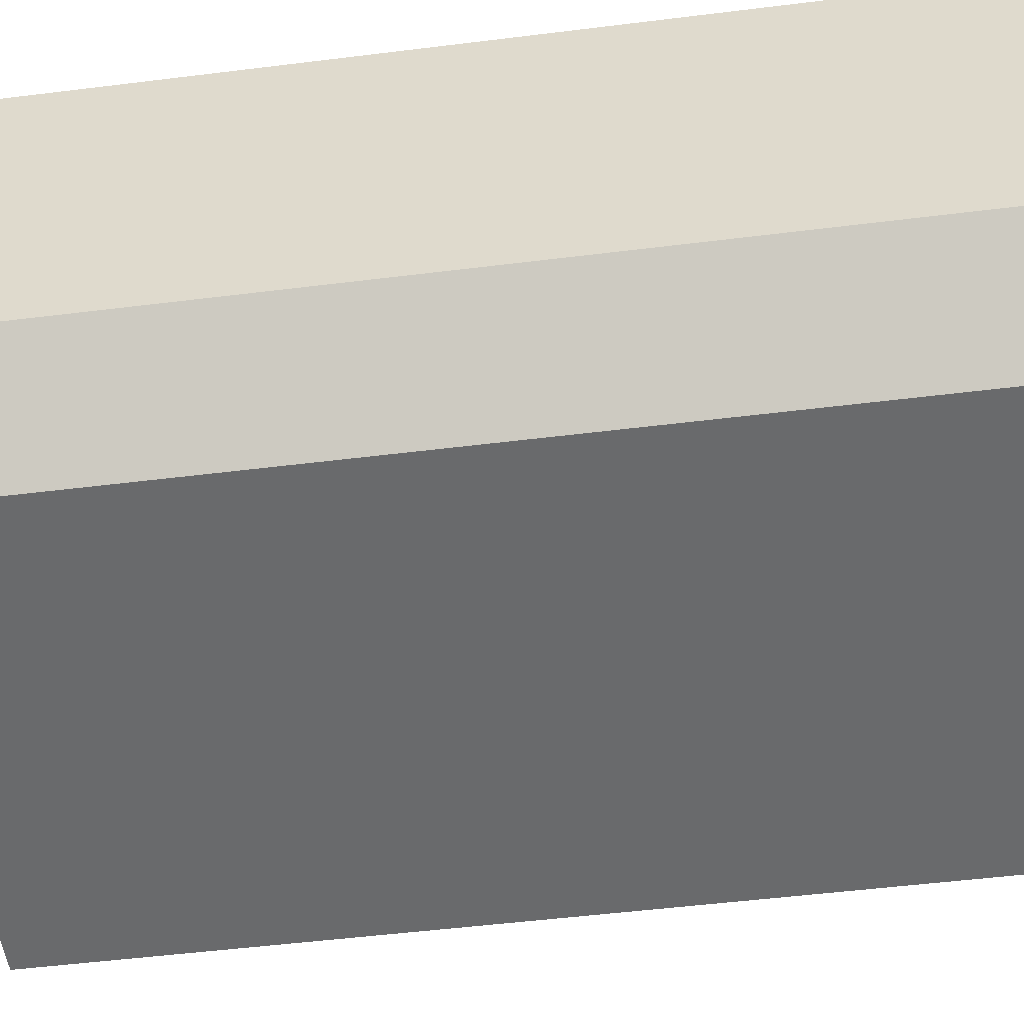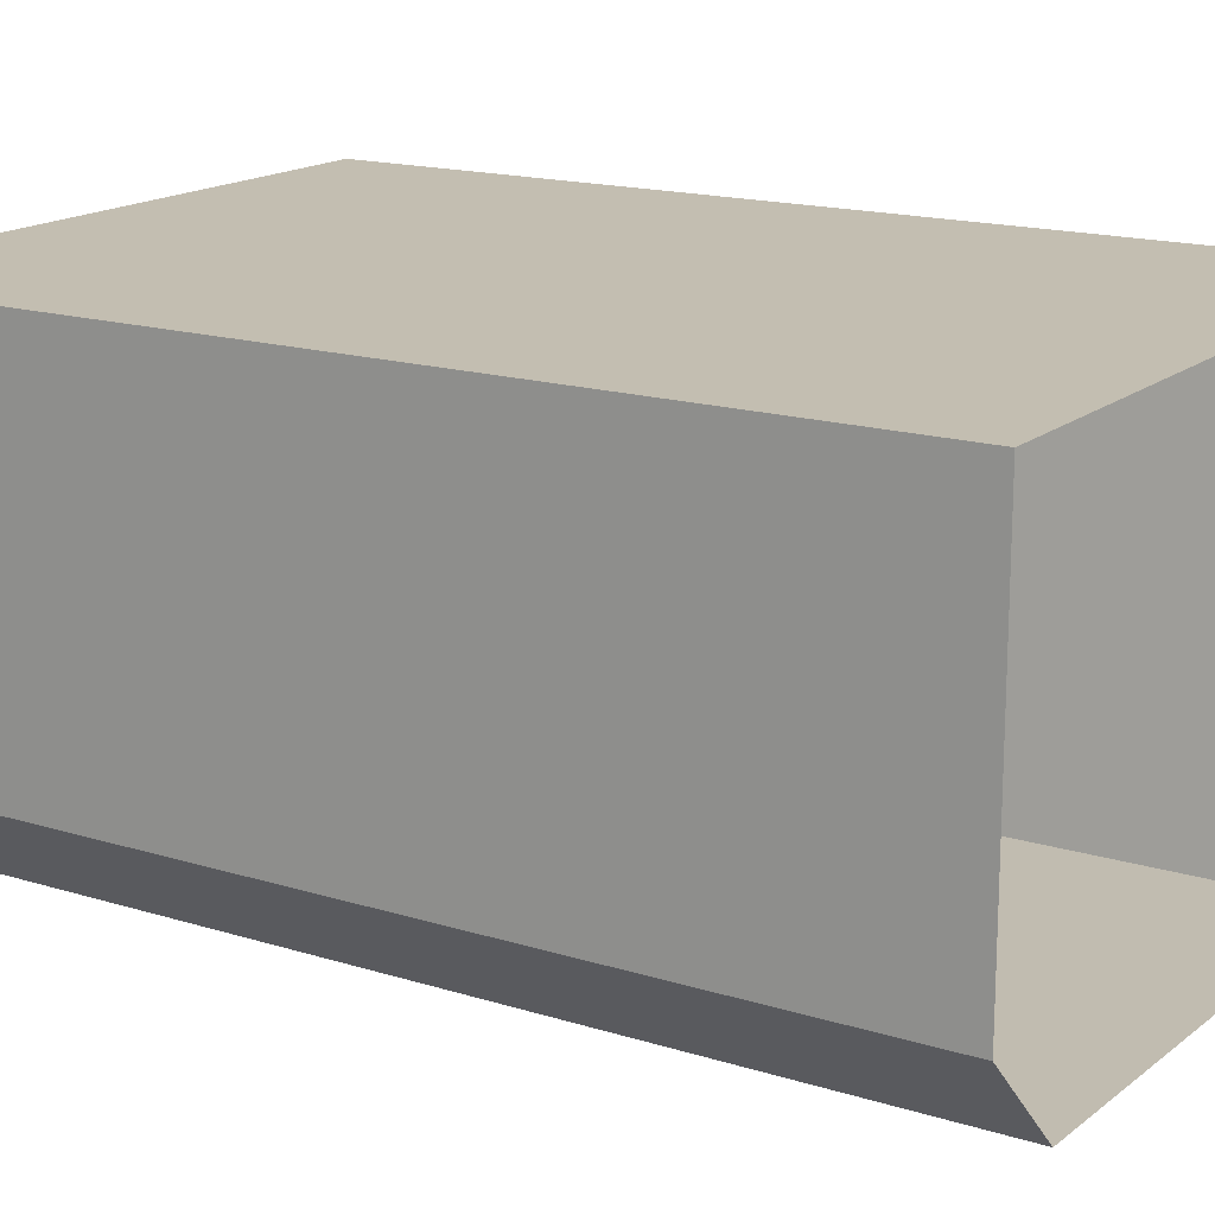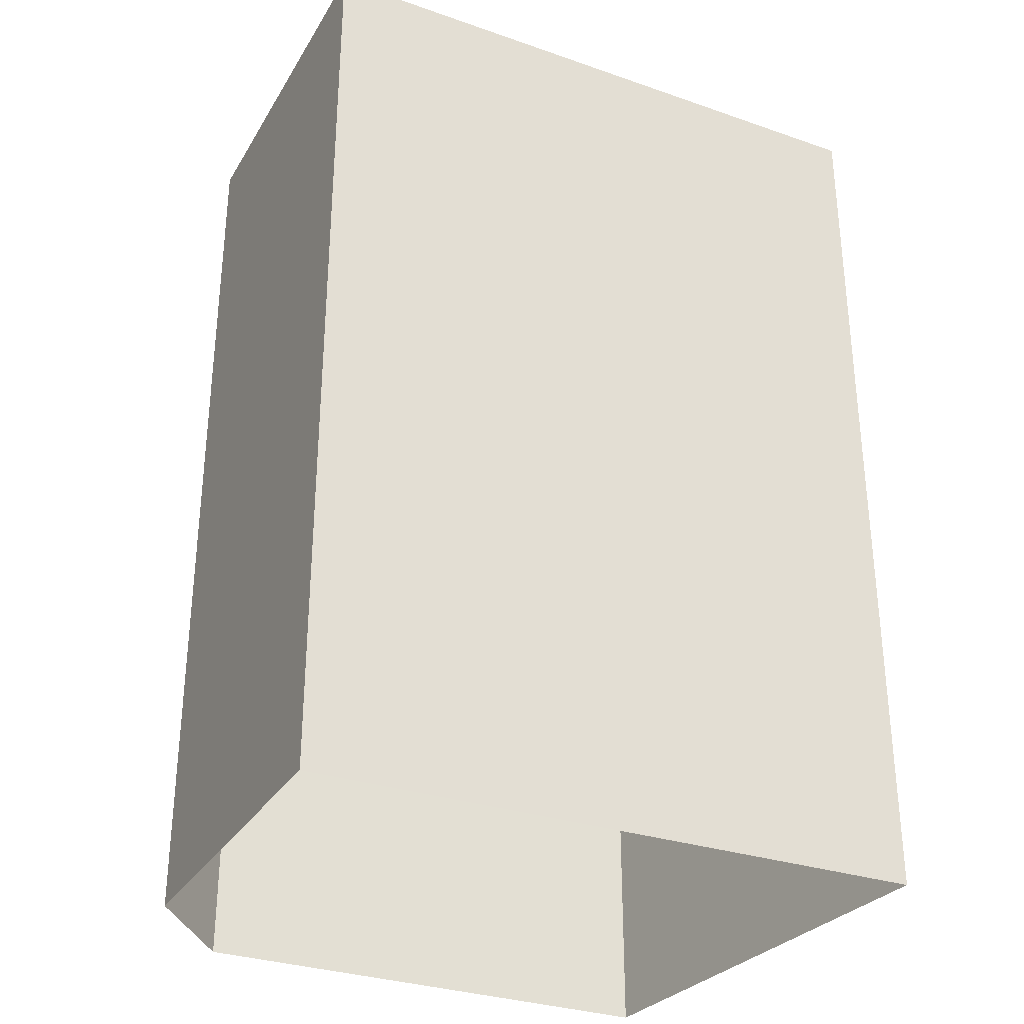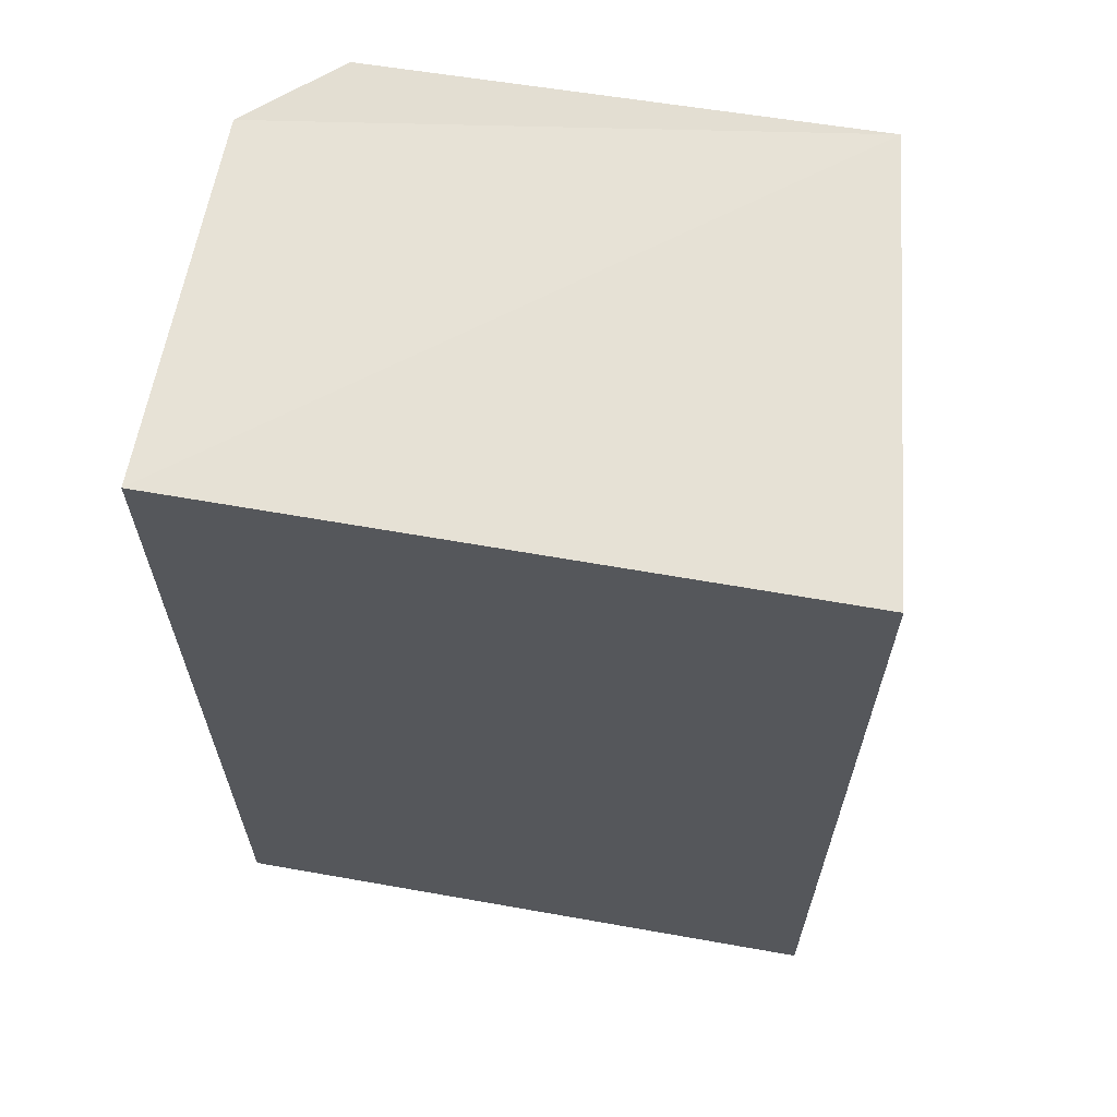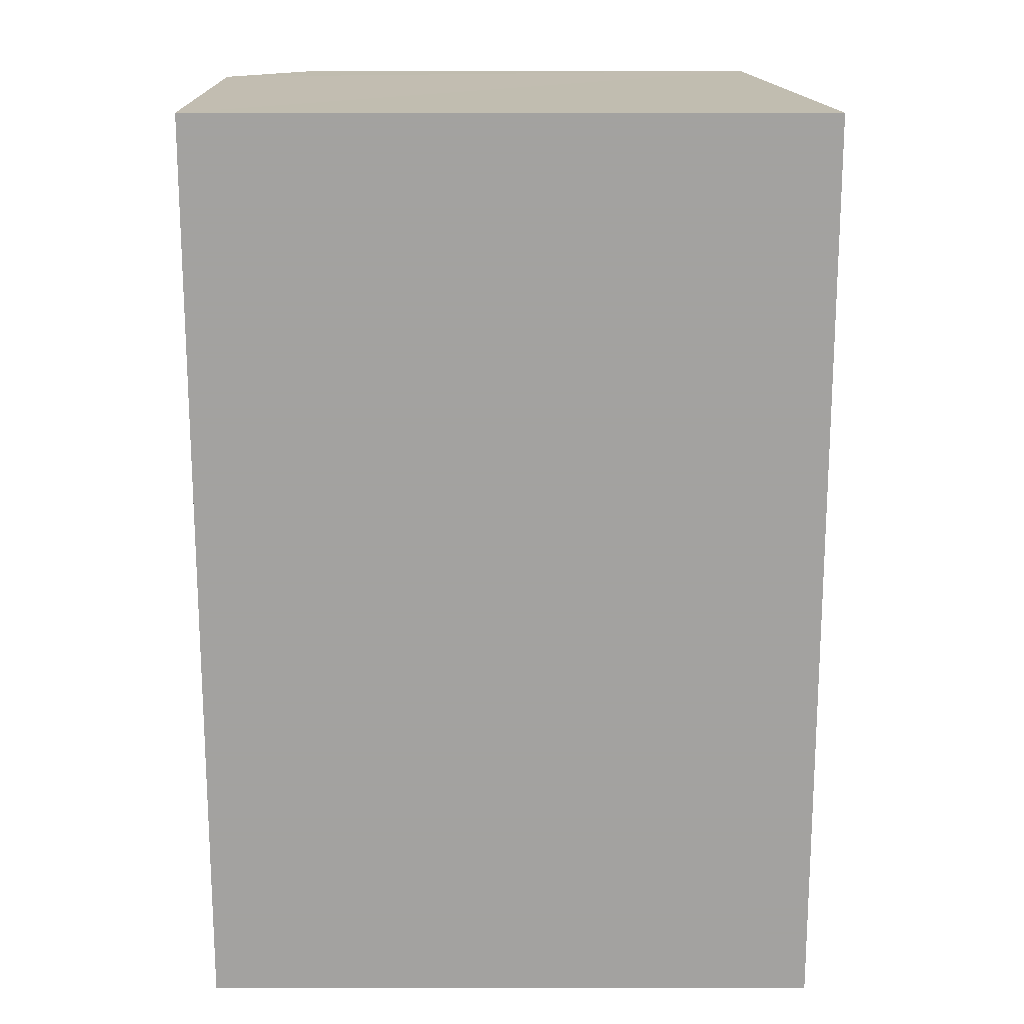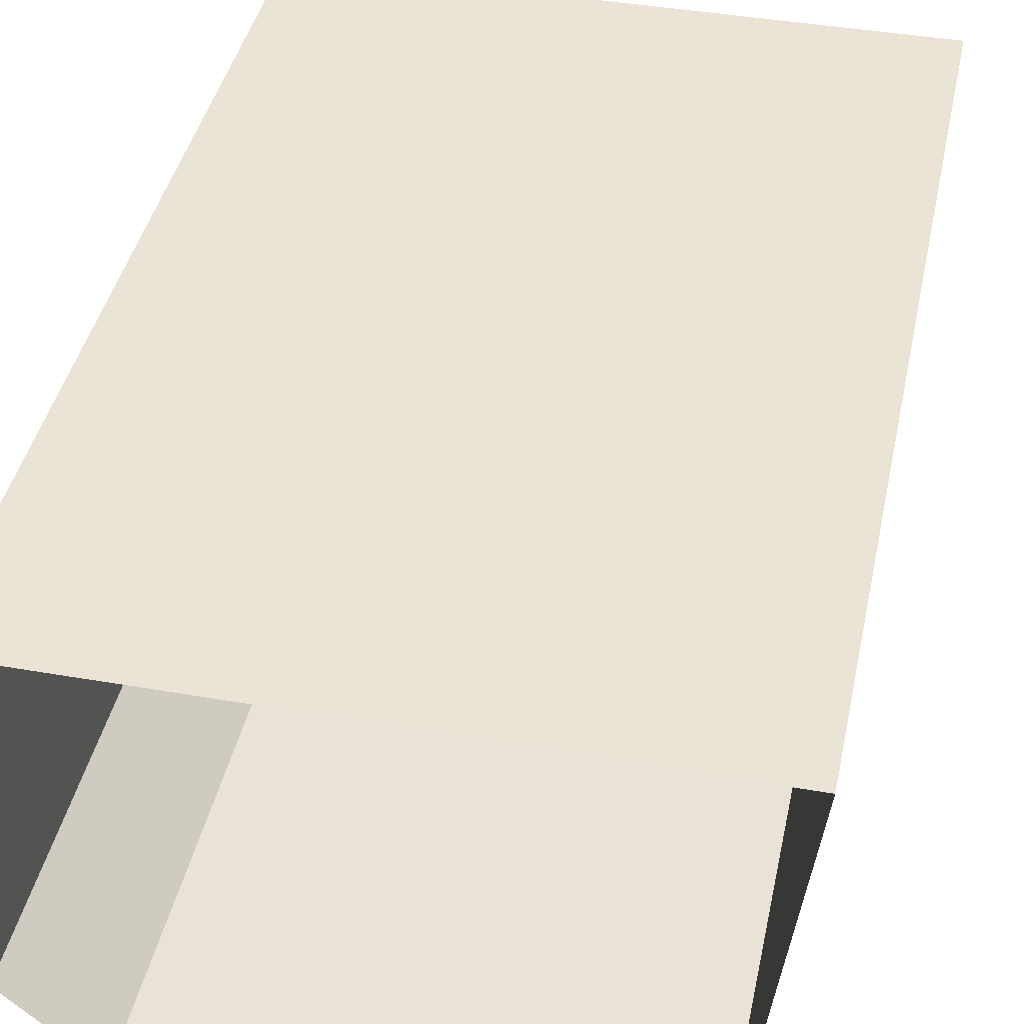
<metadata>
{"format":"obj","ext":"obj","renderer":"f3d","projection":"perspective","resolution":1024,"background":"white","views":[{"elev":-53.2,"azim":97.3,"up":"+Y"},{"elev":16.2,"azim":122.6,"up":"+Y"},{"elev":-30.8,"azim":153.1,"up":"+Z"},{"elev":63.8,"azim":-169.9,"up":"+Z"},{"elev":17.1,"azim":-179.8,"up":"+Z"},{"elev":42.2,"azim":-168.0,"up":"+Y"}]}
</metadata>
<code>
v 3.531e+05 2.772e+06 0
v 3.531e+05 2.772e+06 0
v 3.531e+05 2.772e+06 0
v 3.531e+05 2.772e+06 0
v 3.531e+05 2.772e+06 0
v 3.531e+05 2.772e+06 15.88
v 3.531e+05 2.772e+06 15.88
v 3.531e+05 2.772e+06 15.88
v 3.531e+05 2.772e+06 15.88
v 3.531e+05 2.772e+06 15.88
f 1 6 7 2
f 2 7 8 3
f 3 8 9 4
f 4 9 10 5
f 5 10 6 1
v 3.531e+05 2.772e+06 15.88
v 3.531e+05 2.772e+06 15.88
v 3.531e+05 2.772e+06 15.88
v 3.531e+05 2.772e+06 15.88
v 3.531e+05 2.772e+06 15.88
f 15 14 13 12 11

</code>
